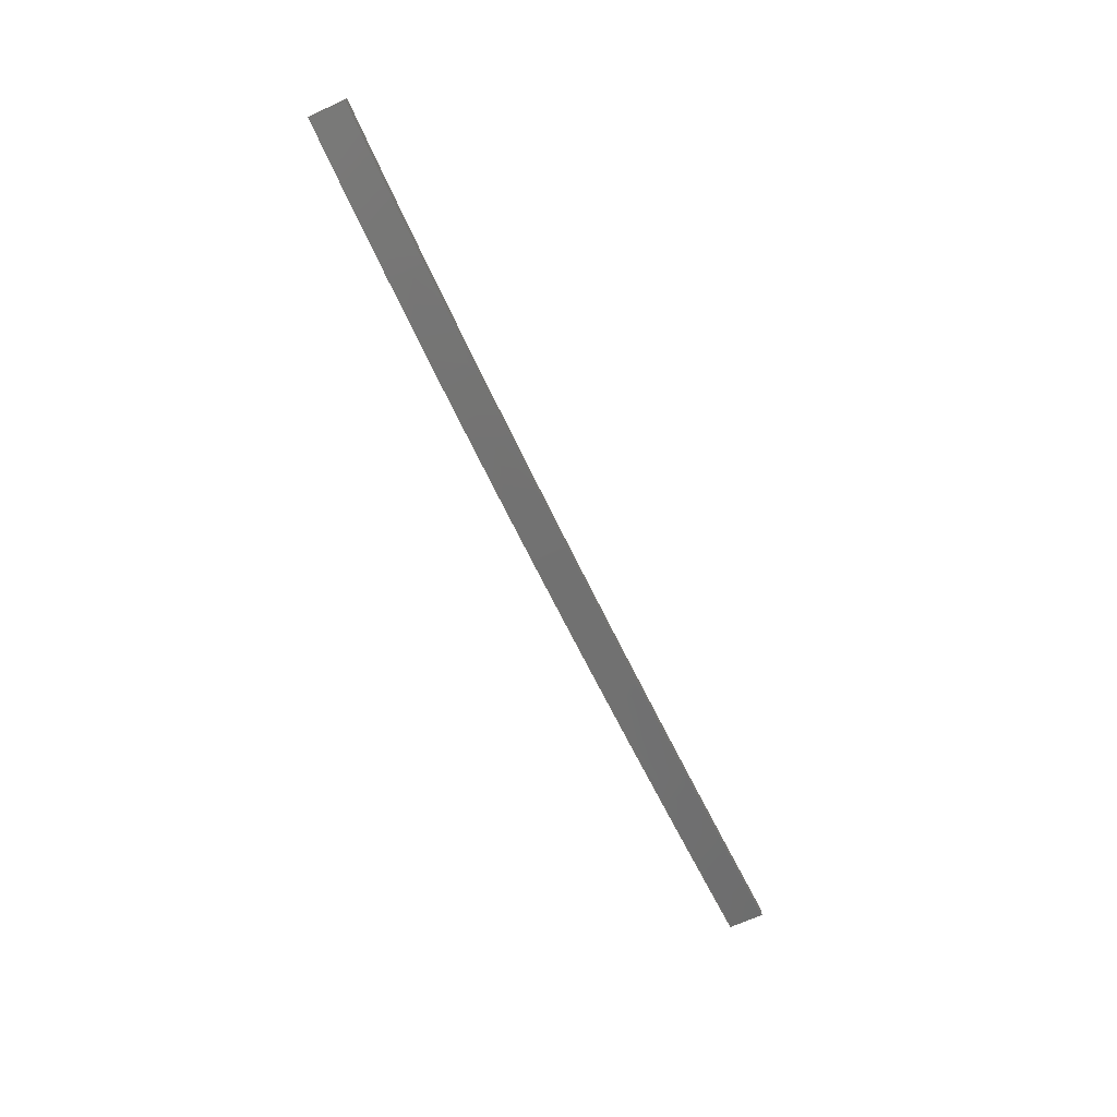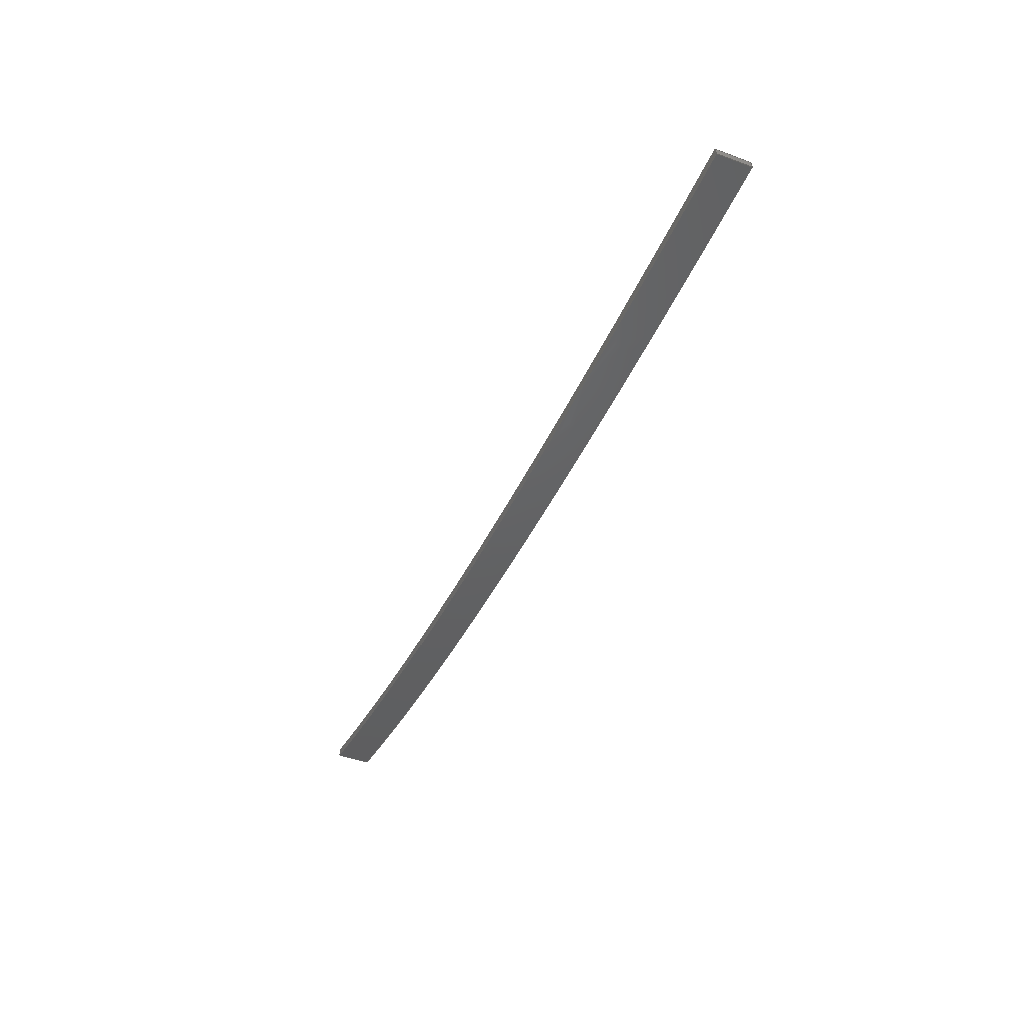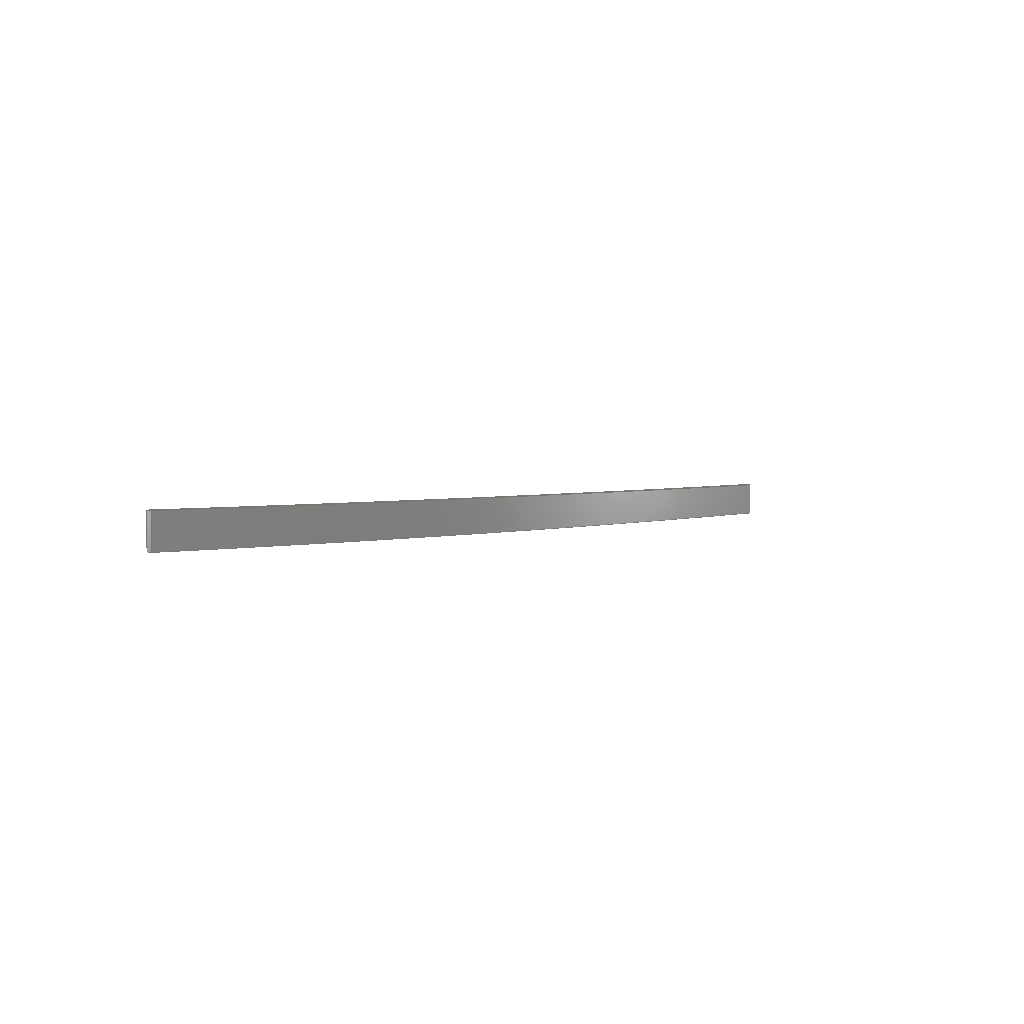
<metadata>
{"format":"step","ext":"stp","renderer":"f3d","projection":"perspective","resolution":1024,"background":"white","views":[{"elev":-66.7,"azim":-65.2,"up":"+Y"},{"elev":-41.1,"azim":65.9,"up":"+Y"},{"elev":2.6,"azim":-47.2,"up":"+Z"}]}
</metadata>
<code>
ISO-10303-21;
DATA;
#1=PRODUCT('Symmetry of W51_Skin_Mid2_Top_Balsa_2mm','','',(#2)) ;
#2=PRODUCT_CONTEXT(' ',#3,'mechanical') ;
#3=APPLICATION_CONTEXT('managed model based 3d engineering') ;
#4=PRODUCT_DEFINITION('',' ',#214,#5) ;
#5=PRODUCT_DEFINITION_CONTEXT('part definition',#3,' ') ;
#6=PRODUCT_DEFINITION_SHAPE(' ',' ',#4) ;
#7=MECHANICAL_DESIGN_GEOMETRIC_PRESENTATION_REPRESENTATION(' ',(#87),#221) ;
#8=PRODUCT_CATEGORY('part','specification') ;
#9=SHAPE_REPRESENTATION(' ',(#123),#221) ;
#10=CARTESIAN_POINT(' ',(0,0,0)) ;
#11=CARTESIAN_POINT('Control Point',(107,-49.78,0)) ;
#12=CARTESIAN_POINT('Control Point',(117.2,-50.96,0)) ;
#13=CARTESIAN_POINT('Control Point',(127.4,-51.85,0)) ;
#14=CARTESIAN_POINT('Control Point',(137.6,-52.5,0)) ;
#15=CARTESIAN_POINT('Control Point',(180.2,-54.25,0)) ;
#16=CARTESIAN_POINT('Control Point',(222.9,-52.46,0)) ;
#17=CARTESIAN_POINT('Control Point',(255.1,-49.69,0)) ;
#18=CARTESIAN_POINT('Control Point',(292.5,-45.17,0)) ;
#19=CARTESIAN_POINT('Control Point',(329.8,-39.48,0)) ;
#20=CARTESIAN_POINT('Control Point',(335.1,-38.65,0)) ;
#21=CARTESIAN_POINT('Control Point',(340.4,-37.8,0)) ;
#22=CARTESIAN_POINT('Control Point',(345.6,-36.93,0)) ;
#23=CARTESIAN_POINT('Control Point',(107,-49.78,9)) ;
#24=CARTESIAN_POINT('Control Point',(117.2,-50.96,9)) ;
#25=CARTESIAN_POINT('Control Point',(127.4,-51.85,9)) ;
#26=CARTESIAN_POINT('Control Point',(137.6,-52.5,9)) ;
#27=CARTESIAN_POINT('Control Point',(180.2,-54.25,9)) ;
#28=CARTESIAN_POINT('Control Point',(222.9,-52.46,9)) ;
#29=CARTESIAN_POINT('Control Point',(255.1,-49.69,9)) ;
#30=CARTESIAN_POINT('Control Point',(292.5,-45.17,9)) ;
#31=CARTESIAN_POINT('Control Point',(329.8,-39.48,9)) ;
#32=CARTESIAN_POINT('Control Point',(335.1,-38.65,9)) ;
#33=CARTESIAN_POINT('Control Point',(340.4,-37.8,9)) ;
#34=CARTESIAN_POINT('Control Point',(345.6,-36.93,9)) ;
#35=CARTESIAN_POINT('Vertex',(107,-49.78,9)) ;
#36=CARTESIAN_POINT('Vertex',(345.6,-36.93,9)) ;
#37=CARTESIAN_POINT('Line Origine',(345.6,-36.93,4.5)) ;
#38=CARTESIAN_POINT('Vertex',(345.6,-36.93,0)) ;
#39=CARTESIAN_POINT('Control Point',(107,-49.78,0)) ;
#40=CARTESIAN_POINT('Control Point',(117.2,-50.96,0)) ;
#41=CARTESIAN_POINT('Control Point',(127.4,-51.85,0)) ;
#42=CARTESIAN_POINT('Control Point',(137.6,-52.5,0)) ;
#43=CARTESIAN_POINT('Control Point',(180.2,-54.25,0)) ;
#44=CARTESIAN_POINT('Control Point',(222.9,-52.46,0)) ;
#45=CARTESIAN_POINT('Control Point',(255.1,-49.69,0)) ;
#46=CARTESIAN_POINT('Control Point',(292.5,-45.17,0)) ;
#47=CARTESIAN_POINT('Control Point',(329.8,-39.48,0)) ;
#48=CARTESIAN_POINT('Control Point',(335.1,-38.65,0)) ;
#49=CARTESIAN_POINT('Control Point',(340.4,-37.8,0)) ;
#50=CARTESIAN_POINT('Control Point',(345.6,-36.93,0)) ;
#51=CARTESIAN_POINT('Vertex',(107,-49.78,0)) ;
#52=CARTESIAN_POINT('Line Origine',(107,-49.78,4.5)) ;
#53=CARTESIAN_POINT('Axis2P3D Location',(345.6,-36.93,0)) ;
#54=CARTESIAN_POINT('Line Origine',(345.8,-37.92,9)) ;
#55=CARTESIAN_POINT('Vertex',(346,-38.91,9)) ;
#56=CARTESIAN_POINT('Line Origine',(346,-38.91,4.5)) ;
#57=CARTESIAN_POINT('Vertex',(346,-38.91,0)) ;
#58=CARTESIAN_POINT('Line Origine',(345.8,-37.92,0)) ;
#59=CARTESIAN_POINT('Control Point',(346,-38.91,0)) ;
#60=CARTESIAN_POINT('Control Point',(291.4,-47.9,0)) ;
#61=CARTESIAN_POINT('Control Point',(238.3,-54.44,0)) ;
#62=CARTESIAN_POINT('Control Point',(189.2,-57.3,0)) ;
#63=CARTESIAN_POINT('Control Point',(144.8,-56.18,0)) ;
#64=CARTESIAN_POINT('Control Point',(106.8,-51.76,0)) ;
#65=CARTESIAN_POINT('Control Point',(346,-38.91,9)) ;
#66=CARTESIAN_POINT('Control Point',(291.4,-47.9,9)) ;
#67=CARTESIAN_POINT('Control Point',(238.3,-54.44,9)) ;
#68=CARTESIAN_POINT('Control Point',(189.2,-57.3,9)) ;
#69=CARTESIAN_POINT('Control Point',(144.8,-56.18,9)) ;
#70=CARTESIAN_POINT('Control Point',(106.8,-51.76,9)) ;
#71=CARTESIAN_POINT('Vertex',(106.8,-51.76,9)) ;
#72=CARTESIAN_POINT('Line Origine',(106.8,-51.76,4.5)) ;
#73=CARTESIAN_POINT('Vertex',(106.8,-51.76,0)) ;
#74=CARTESIAN_POINT('Control Point',(346,-38.91,0)) ;
#75=CARTESIAN_POINT('Control Point',(291.4,-47.9,0)) ;
#76=CARTESIAN_POINT('Control Point',(238.3,-54.44,0)) ;
#77=CARTESIAN_POINT('Control Point',(189.2,-57.3,0)) ;
#78=CARTESIAN_POINT('Control Point',(144.8,-56.18,0)) ;
#79=CARTESIAN_POINT('Control Point',(106.8,-51.76,0)) ;
#80=CARTESIAN_POINT('Axis2P3D Location',(107,-49.78,0)) ;
#81=CARTESIAN_POINT('Line Origine',(106.9,-50.77,9)) ;
#82=CARTESIAN_POINT('Line Origine',(106.9,-50.77,0)) ;
#83=CARTESIAN_POINT('Axis2P3D Location',(0,0,0)) ;
#84=CARTESIAN_POINT('Axis2P3D Location',(0,0,9)) ;
#85=PRODUCT_RELATED_PRODUCT_CATEGORY('part',$,(#1)) ;
#86=UNCERTAINTY_MEASURE_WITH_UNIT(LENGTH_MEASURE(0.005),#218,'distance_accuracy_value','CONFUSED CURVE UNCERTAINTY') ;
#87=STYLED_ITEM(' ',(#88),#183) ;
#88=PRESENTATION_STYLE_ASSIGNMENT((#89)) ;
#89=SURFACE_STYLE_USAGE(.BOTH.,#90) ;
#90=SURFACE_SIDE_STYLE(' ',(#91)) ;
#91=SURFACE_STYLE_FILL_AREA(#92) ;
#92=FILL_AREA_STYLE(' ',(#93)) ;
#93=FILL_AREA_STYLE_COLOUR(' ',#206) ;
#94=VECTOR('Extrusion Surface Vector',#104,1) ;
#95=VECTOR('Line Direction',#105,1) ;
#96=VECTOR('Line Direction',#106,1) ;
#97=VECTOR('Line Direction',#109,1) ;
#98=VECTOR('Line Direction',#110,1) ;
#99=VECTOR('Line Direction',#111,1) ;
#100=VECTOR('Extrusion Surface Vector',#112,1) ;
#101=VECTOR('Line Direction',#113,1) ;
#102=VECTOR('Line Direction',#116,1) ;
#103=VECTOR('Line Direction',#117,1) ;
#104=DIRECTION('Vector Direction',(0,0,1)) ;
#105=DIRECTION('Vector Direction',(0,0,1)) ;
#106=DIRECTION('Vector Direction',(0,0,1)) ;
#107=DIRECTION('Axis2P3D Direction',(-0.9867,-0.1627,0)) ;
#108=DIRECTION('Axis2P3D XDirection',(0.1627,-0.9867,0)) ;
#109=DIRECTION('Vector Direction',(0.1627,-0.9867,0)) ;
#110=DIRECTION('Vector Direction',(0,0,1)) ;
#111=DIRECTION('Vector Direction',(0.1627,-0.9867,0)) ;
#112=DIRECTION('Vector Direction',(0,0,1)) ;
#113=DIRECTION('Vector Direction',(0,0,1)) ;
#114=DIRECTION('Axis2P3D Direction',(-0.9933,0.1153,0)) ;
#115=DIRECTION('Axis2P3D XDirection',(-0.1153,-0.9933,0)) ;
#116=DIRECTION('Vector Direction',(-0.1153,-0.9933,0)) ;
#117=DIRECTION('Vector Direction',(-0.1153,-0.9933,0)) ;
#118=DIRECTION('Axis2P3D Direction',(0,0,-1)) ;
#119=DIRECTION('Axis2P3D XDirection',(1,0,0)) ;
#120=DIRECTION('Axis2P3D Direction',(0,0,-1)) ;
#121=DIRECTION('Axis2P3D XDirection',(1,0,0)) ;
#122=SHAPE_REPRESENTATION_RELATIONSHIP(' ',' ',#9,#192) ;
#123=AXIS2_PLACEMENT_3D(' ',#10,$,$) ;
#124=AXIS2_PLACEMENT_3D('Plane Axis2P3D',#53,#107,#108) ;
#125=AXIS2_PLACEMENT_3D('Plane Axis2P3D',#80,#114,#115) ;
#126=AXIS2_PLACEMENT_3D('Plane Axis2P3D',#83,#118,#119) ;
#127=AXIS2_PLACEMENT_3D('Plane Axis2P3D',#84,#120,#121) ;
#128=LINE('Line',#37,#95) ;
#129=LINE('Line',#52,#96) ;
#130=LINE('Line',#54,#97) ;
#131=LINE('Line',#56,#98) ;
#132=LINE('Line',#58,#99) ;
#133=LINE('Line',#72,#101) ;
#134=LINE('Line',#81,#102) ;
#135=LINE('Line',#82,#103) ;
#136=PLANE('',#124) ;
#137=PLANE('',#125) ;
#138=PLANE('',#126) ;
#139=PLANE('',#127) ;
#140=EDGE_CURVE('',#184,#185,#201,.T.) ;
#141=EDGE_CURVE('',#186,#185,#128,.T.) ;
#142=EDGE_CURVE('',#187,#186,#202,.T.) ;
#143=EDGE_CURVE('',#187,#184,#129,.T.) ;
#144=EDGE_CURVE('',#185,#188,#130,.T.) ;
#145=EDGE_CURVE('',#189,#188,#131,.T.) ;
#146=EDGE_CURVE('',#186,#189,#132,.T.) ;
#147=EDGE_CURVE('',#188,#190,#204,.T.) ;
#148=EDGE_CURVE('',#191,#190,#133,.T.) ;
#149=EDGE_CURVE('',#189,#191,#205,.T.) ;
#150=EDGE_CURVE('',#190,#184,#134,.F.) ;
#151=EDGE_CURVE('',#191,#187,#135,.F.) ;
#152=CLOSED_SHELL('Closed Shell',(#193,#194,#195,#196,#197,#198)) ;
#153=ORIENTED_EDGE('',*,*,#140,.T.) ;
#154=ORIENTED_EDGE('',*,*,#141,.F.) ;
#155=ORIENTED_EDGE('',*,*,#142,.F.) ;
#156=ORIENTED_EDGE('',*,*,#143,.T.) ;
#157=ORIENTED_EDGE('',*,*,#144,.T.) ;
#158=ORIENTED_EDGE('',*,*,#145,.F.) ;
#159=ORIENTED_EDGE('',*,*,#146,.F.) ;
#160=ORIENTED_EDGE('',*,*,#141,.T.) ;
#161=ORIENTED_EDGE('',*,*,#147,.T.) ;
#162=ORIENTED_EDGE('',*,*,#148,.F.) ;
#163=ORIENTED_EDGE('',*,*,#149,.F.) ;
#164=ORIENTED_EDGE('',*,*,#145,.T.) ;
#165=ORIENTED_EDGE('',*,*,#150,.T.) ;
#166=ORIENTED_EDGE('',*,*,#143,.F.) ;
#167=ORIENTED_EDGE('',*,*,#151,.F.) ;
#168=ORIENTED_EDGE('',*,*,#148,.T.) ;
#169=ORIENTED_EDGE('',*,*,#142,.T.) ;
#170=ORIENTED_EDGE('',*,*,#146,.T.) ;
#171=ORIENTED_EDGE('',*,*,#149,.T.) ;
#172=ORIENTED_EDGE('',*,*,#151,.T.) ;
#173=ORIENTED_EDGE('',*,*,#150,.F.) ;
#174=ORIENTED_EDGE('',*,*,#147,.F.) ;
#175=ORIENTED_EDGE('',*,*,#144,.F.) ;
#176=ORIENTED_EDGE('',*,*,#140,.F.) ;
#177=EDGE_LOOP('',(#153,#154,#155,#156)) ;
#178=EDGE_LOOP('',(#157,#158,#159,#160)) ;
#179=EDGE_LOOP('',(#161,#162,#163,#164)) ;
#180=EDGE_LOOP('',(#165,#166,#167,#168)) ;
#181=EDGE_LOOP('',(#169,#170,#171,#172)) ;
#182=EDGE_LOOP('',(#173,#174,#175,#176)) ;
#183=MANIFOLD_SOLID_BREP('PartBody',#152) ;
#184=VERTEX_POINT('',#35) ;
#185=VERTEX_POINT('',#36) ;
#186=VERTEX_POINT('',#38) ;
#187=VERTEX_POINT('',#51) ;
#188=VERTEX_POINT('',#55) ;
#189=VERTEX_POINT('',#57) ;
#190=VERTEX_POINT('',#71) ;
#191=VERTEX_POINT('',#73) ;
#192=ADVANCED_BREP_SHAPE_REPRESENTATION('NONE',(#183),#221) ;
#193=ADVANCED_FACE('PartBody',(#207),#216,.F.) ;
#194=ADVANCED_FACE('PartBody',(#208),#136,.F.) ;
#195=ADVANCED_FACE('PartBody',(#209),#217,.F.) ;
#196=ADVANCED_FACE('PartBody',(#210),#137,.T.) ;
#197=ADVANCED_FACE('PartBody',(#211),#138,.T.) ;
#198=ADVANCED_FACE('PartBody',(#212),#139,.F.) ;
#199=APPLICATION_PROTOCOL_DEFINITION('international standard','ap242_managed_model_based_3d_engineering',2014,#3) ;
#200=B_SPLINE_CURVE_WITH_KNOTS('',5,(#11,#12,#13,#14,#15,#16,#17,#18,#19,#20,#21,#22),.UNSPECIFIED.,.F.,.U.,(6,3,3,6),(0,51.26,213.2,239.9),.UNSPECIFIED.) ;
#201=B_SPLINE_CURVE_WITH_KNOTS('',5,(#23,#24,#25,#26,#27,#28,#29,#30,#31,#32,#33,#34),.UNSPECIFIED.,.F.,.U.,(6,3,3,6),(5e+05,5.001e+05,5.002e+05,5.002e+05),.UNSPECIFIED.) ;
#202=B_SPLINE_CURVE_WITH_KNOTS('',5,(#39,#40,#41,#42,#43,#44,#45,#46,#47,#48,#49,#50),.UNSPECIFIED.,.F.,.U.,(6,3,3,6),(5e+05,5.001e+05,5.002e+05,5.002e+05),.UNSPECIFIED.) ;
#203=B_SPLINE_CURVE_WITH_KNOTS('',5,(#59,#60,#61,#62,#63,#64),.UNSPECIFIED.,.F.,.U.,(6,6),(0,240.7),.UNSPECIFIED.) ;
#204=B_SPLINE_CURVE_WITH_KNOTS('',5,(#65,#66,#67,#68,#69,#70),.UNSPECIFIED.,.F.,.U.,(6,6),(5e+05,5e+05),.UNSPECIFIED.) ;
#205=B_SPLINE_CURVE_WITH_KNOTS('',5,(#74,#75,#76,#77,#78,#79),.UNSPECIFIED.,.F.,.U.,(6,6),(5e+05,5e+05),.UNSPECIFIED.) ;
#206=COLOUR_RGB('Colour',0.8235,0.8235,1) ;
#207=FACE_OUTER_BOUND('',#177,.T.) ;
#208=FACE_OUTER_BOUND('',#178,.T.) ;
#209=FACE_OUTER_BOUND('',#179,.T.) ;
#210=FACE_OUTER_BOUND('',#180,.T.) ;
#211=FACE_OUTER_BOUND('',#181,.T.) ;
#212=FACE_OUTER_BOUND('',#182,.T.) ;
#213=PRODUCT_CATEGORY_RELATIONSHIP(' ',' ',#8,#85) ;
#214=PRODUCT_DEFINITION_FORMATION_WITH_SPECIFIED_SOURCE('',' ',#1,.NOT_KNOWN.) ;
#215=SHAPE_DEFINITION_REPRESENTATION(#6,#9) ;
#216=SURFACE_OF_LINEAR_EXTRUSION('generated tabulated cylinder',#200,#94) ;
#217=SURFACE_OF_LINEAR_EXTRUSION('generated tabulated cylinder',#203,#100) ;
#218=(LENGTH_UNIT()NAMED_UNIT(*)SI_UNIT(.MILLI.,.METRE.)) ;
#219=(NAMED_UNIT(*)PLANE_ANGLE_UNIT()SI_UNIT($,.RADIAN.)) ;
#220=(NAMED_UNIT(*)SI_UNIT($,.STERADIAN.)SOLID_ANGLE_UNIT()) ;
#221=(GEOMETRIC_REPRESENTATION_CONTEXT(3)GLOBAL_UNCERTAINTY_ASSIGNED_CONTEXT((#86))GLOBAL_UNIT_ASSIGNED_CONTEXT((#218,#219,#220))REPRESENTATION_CONTEXT(' ',' ')) ;
ENDSEC;
END-ISO-10303-21;

</code>
